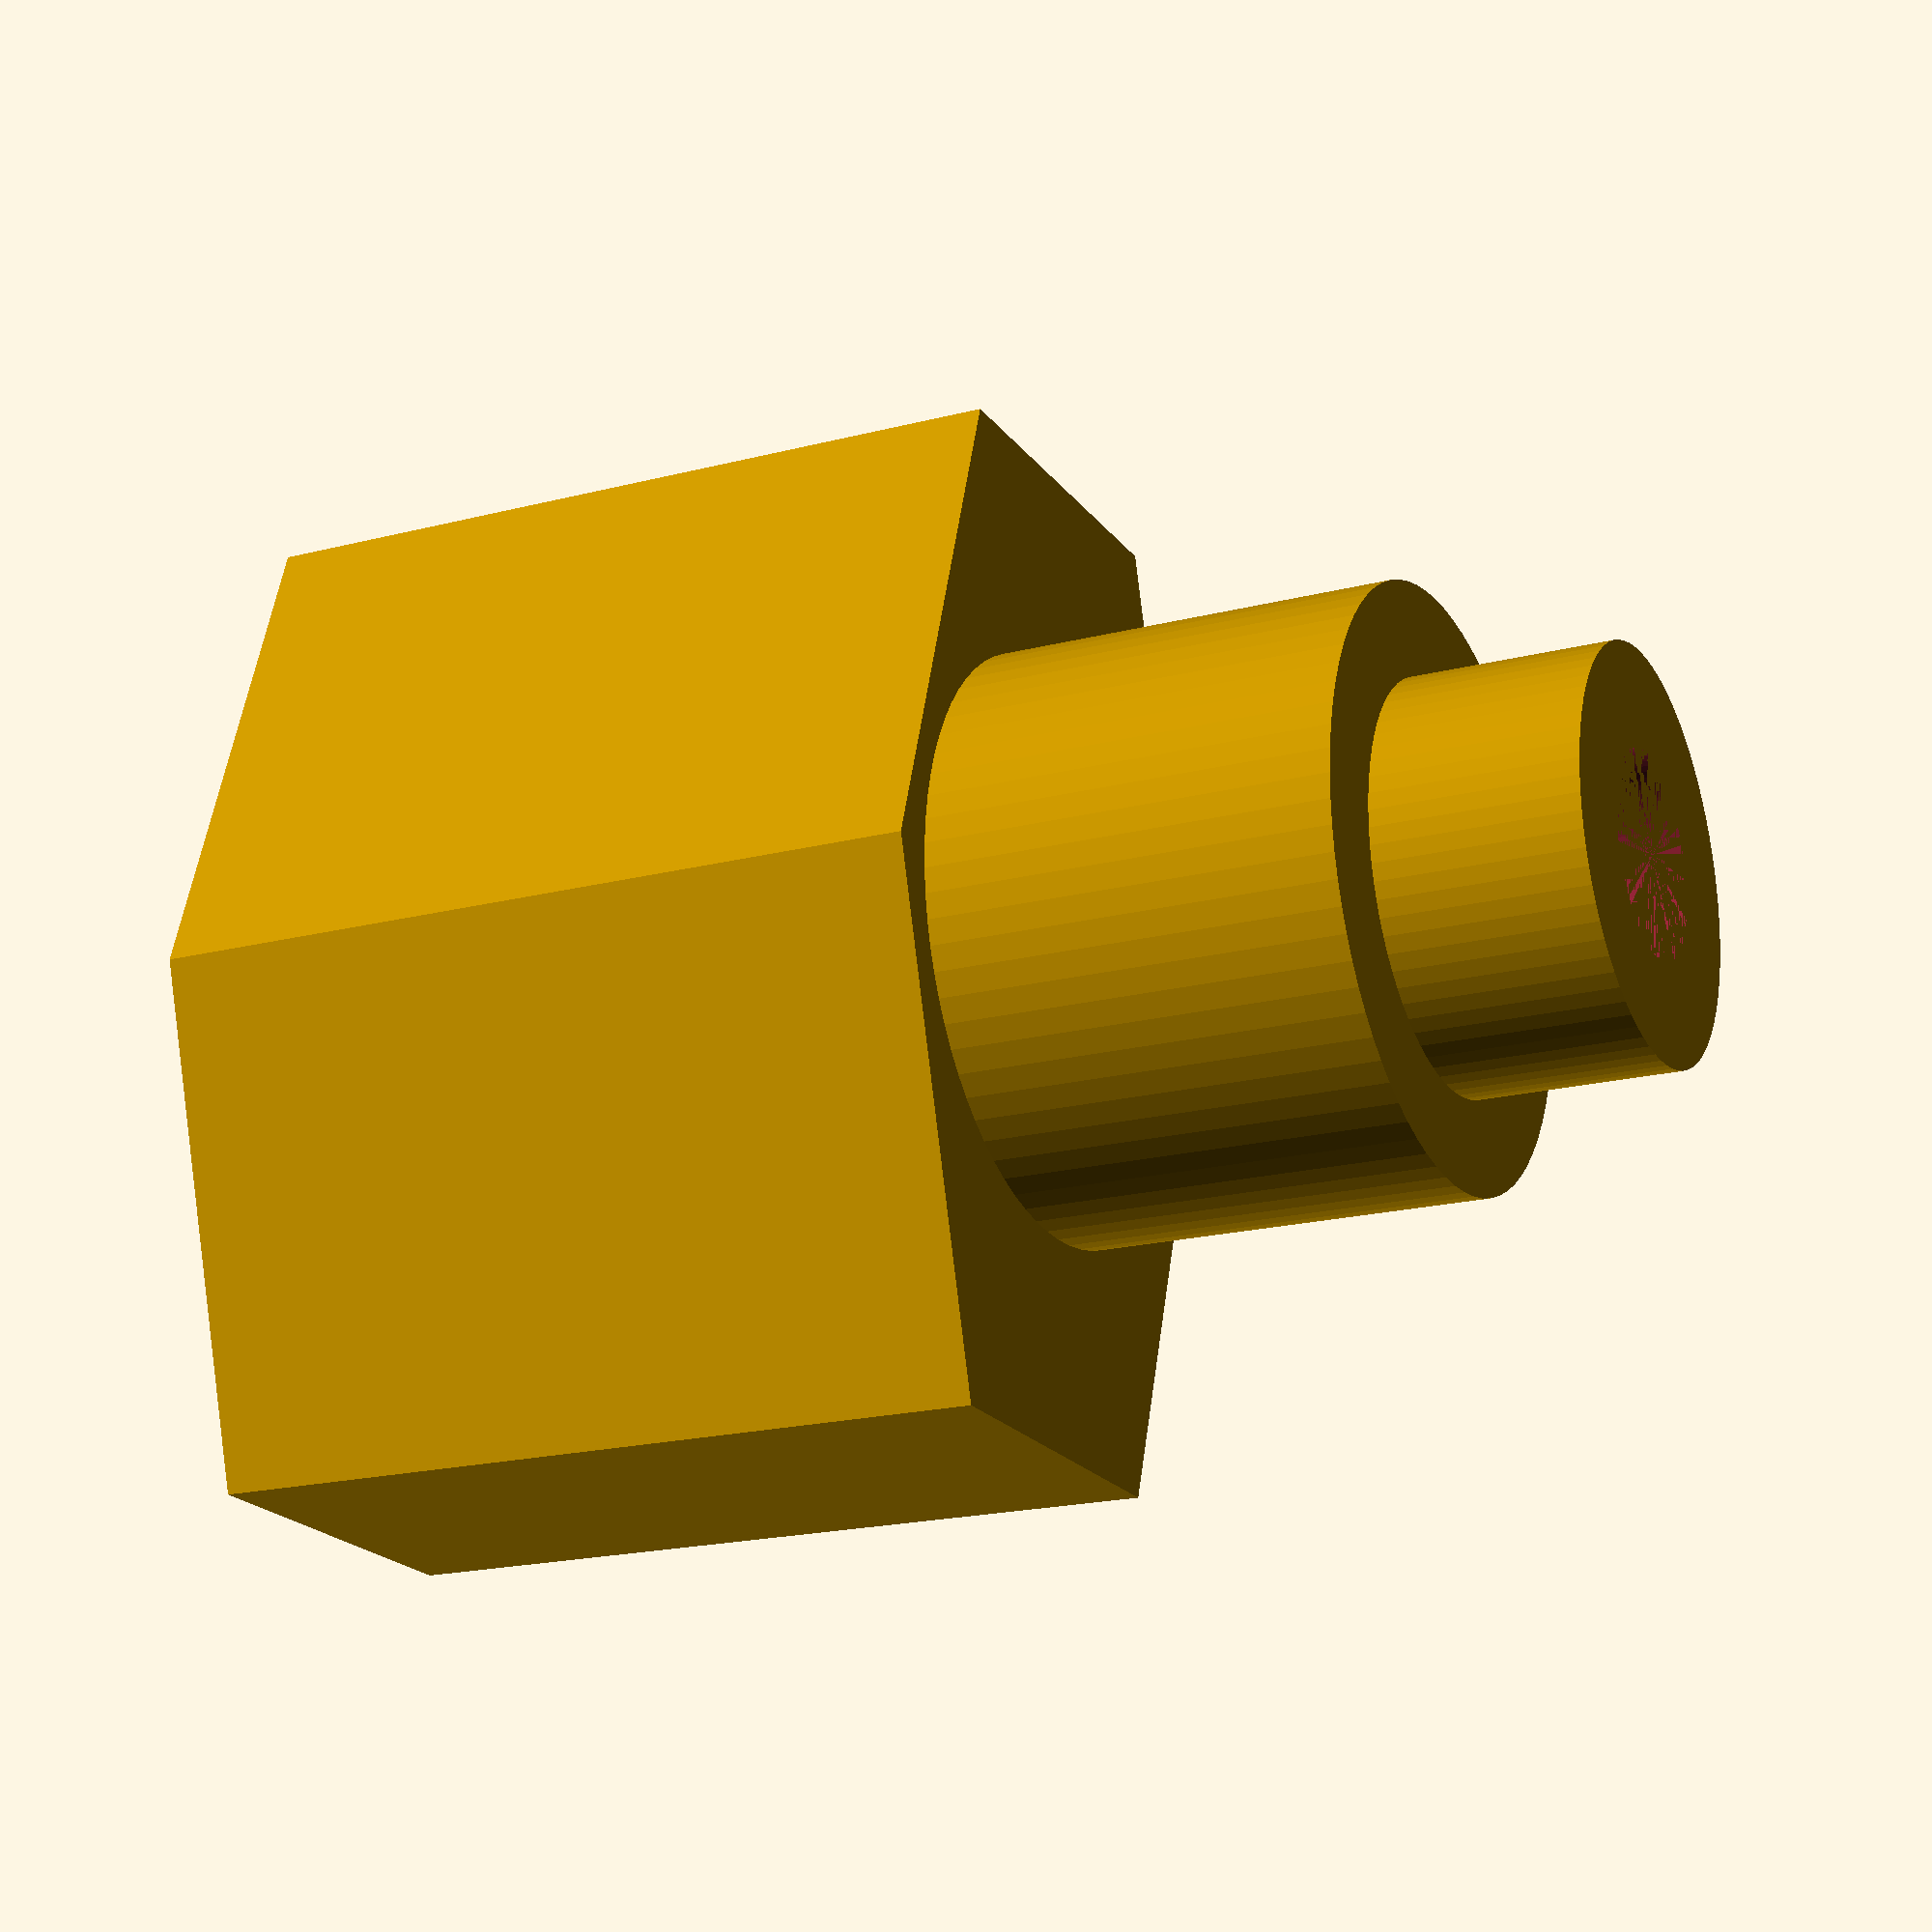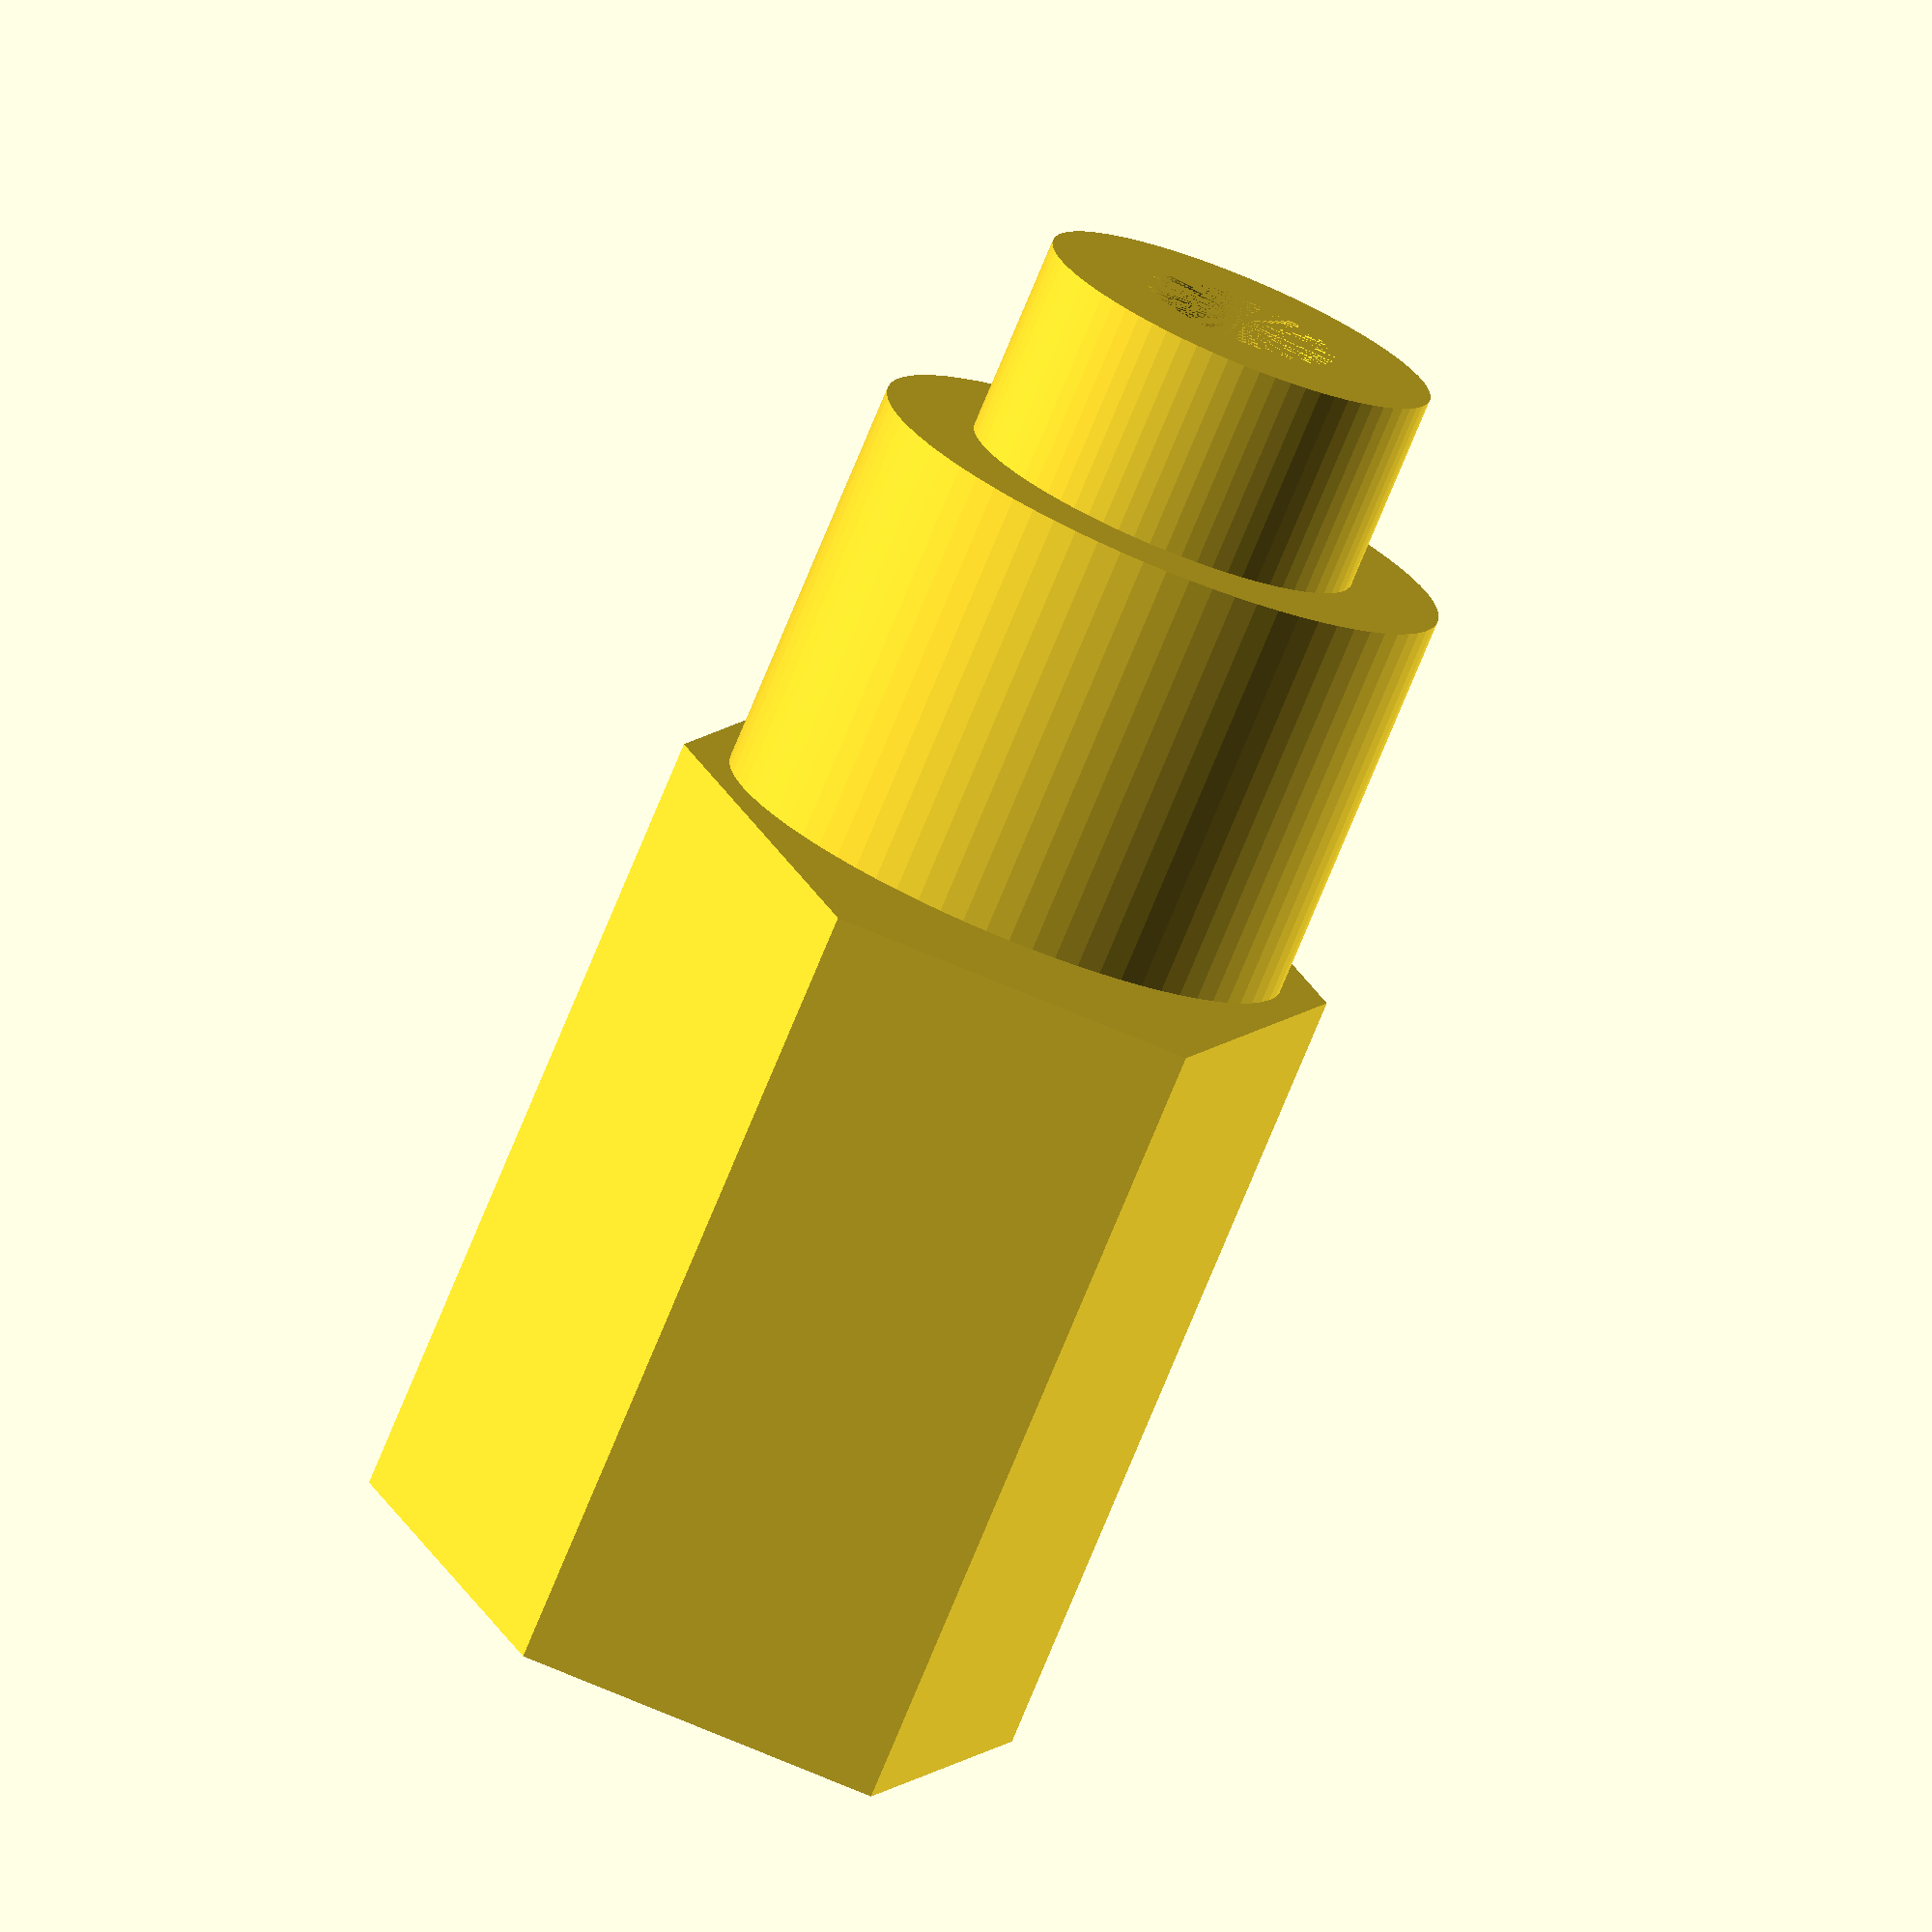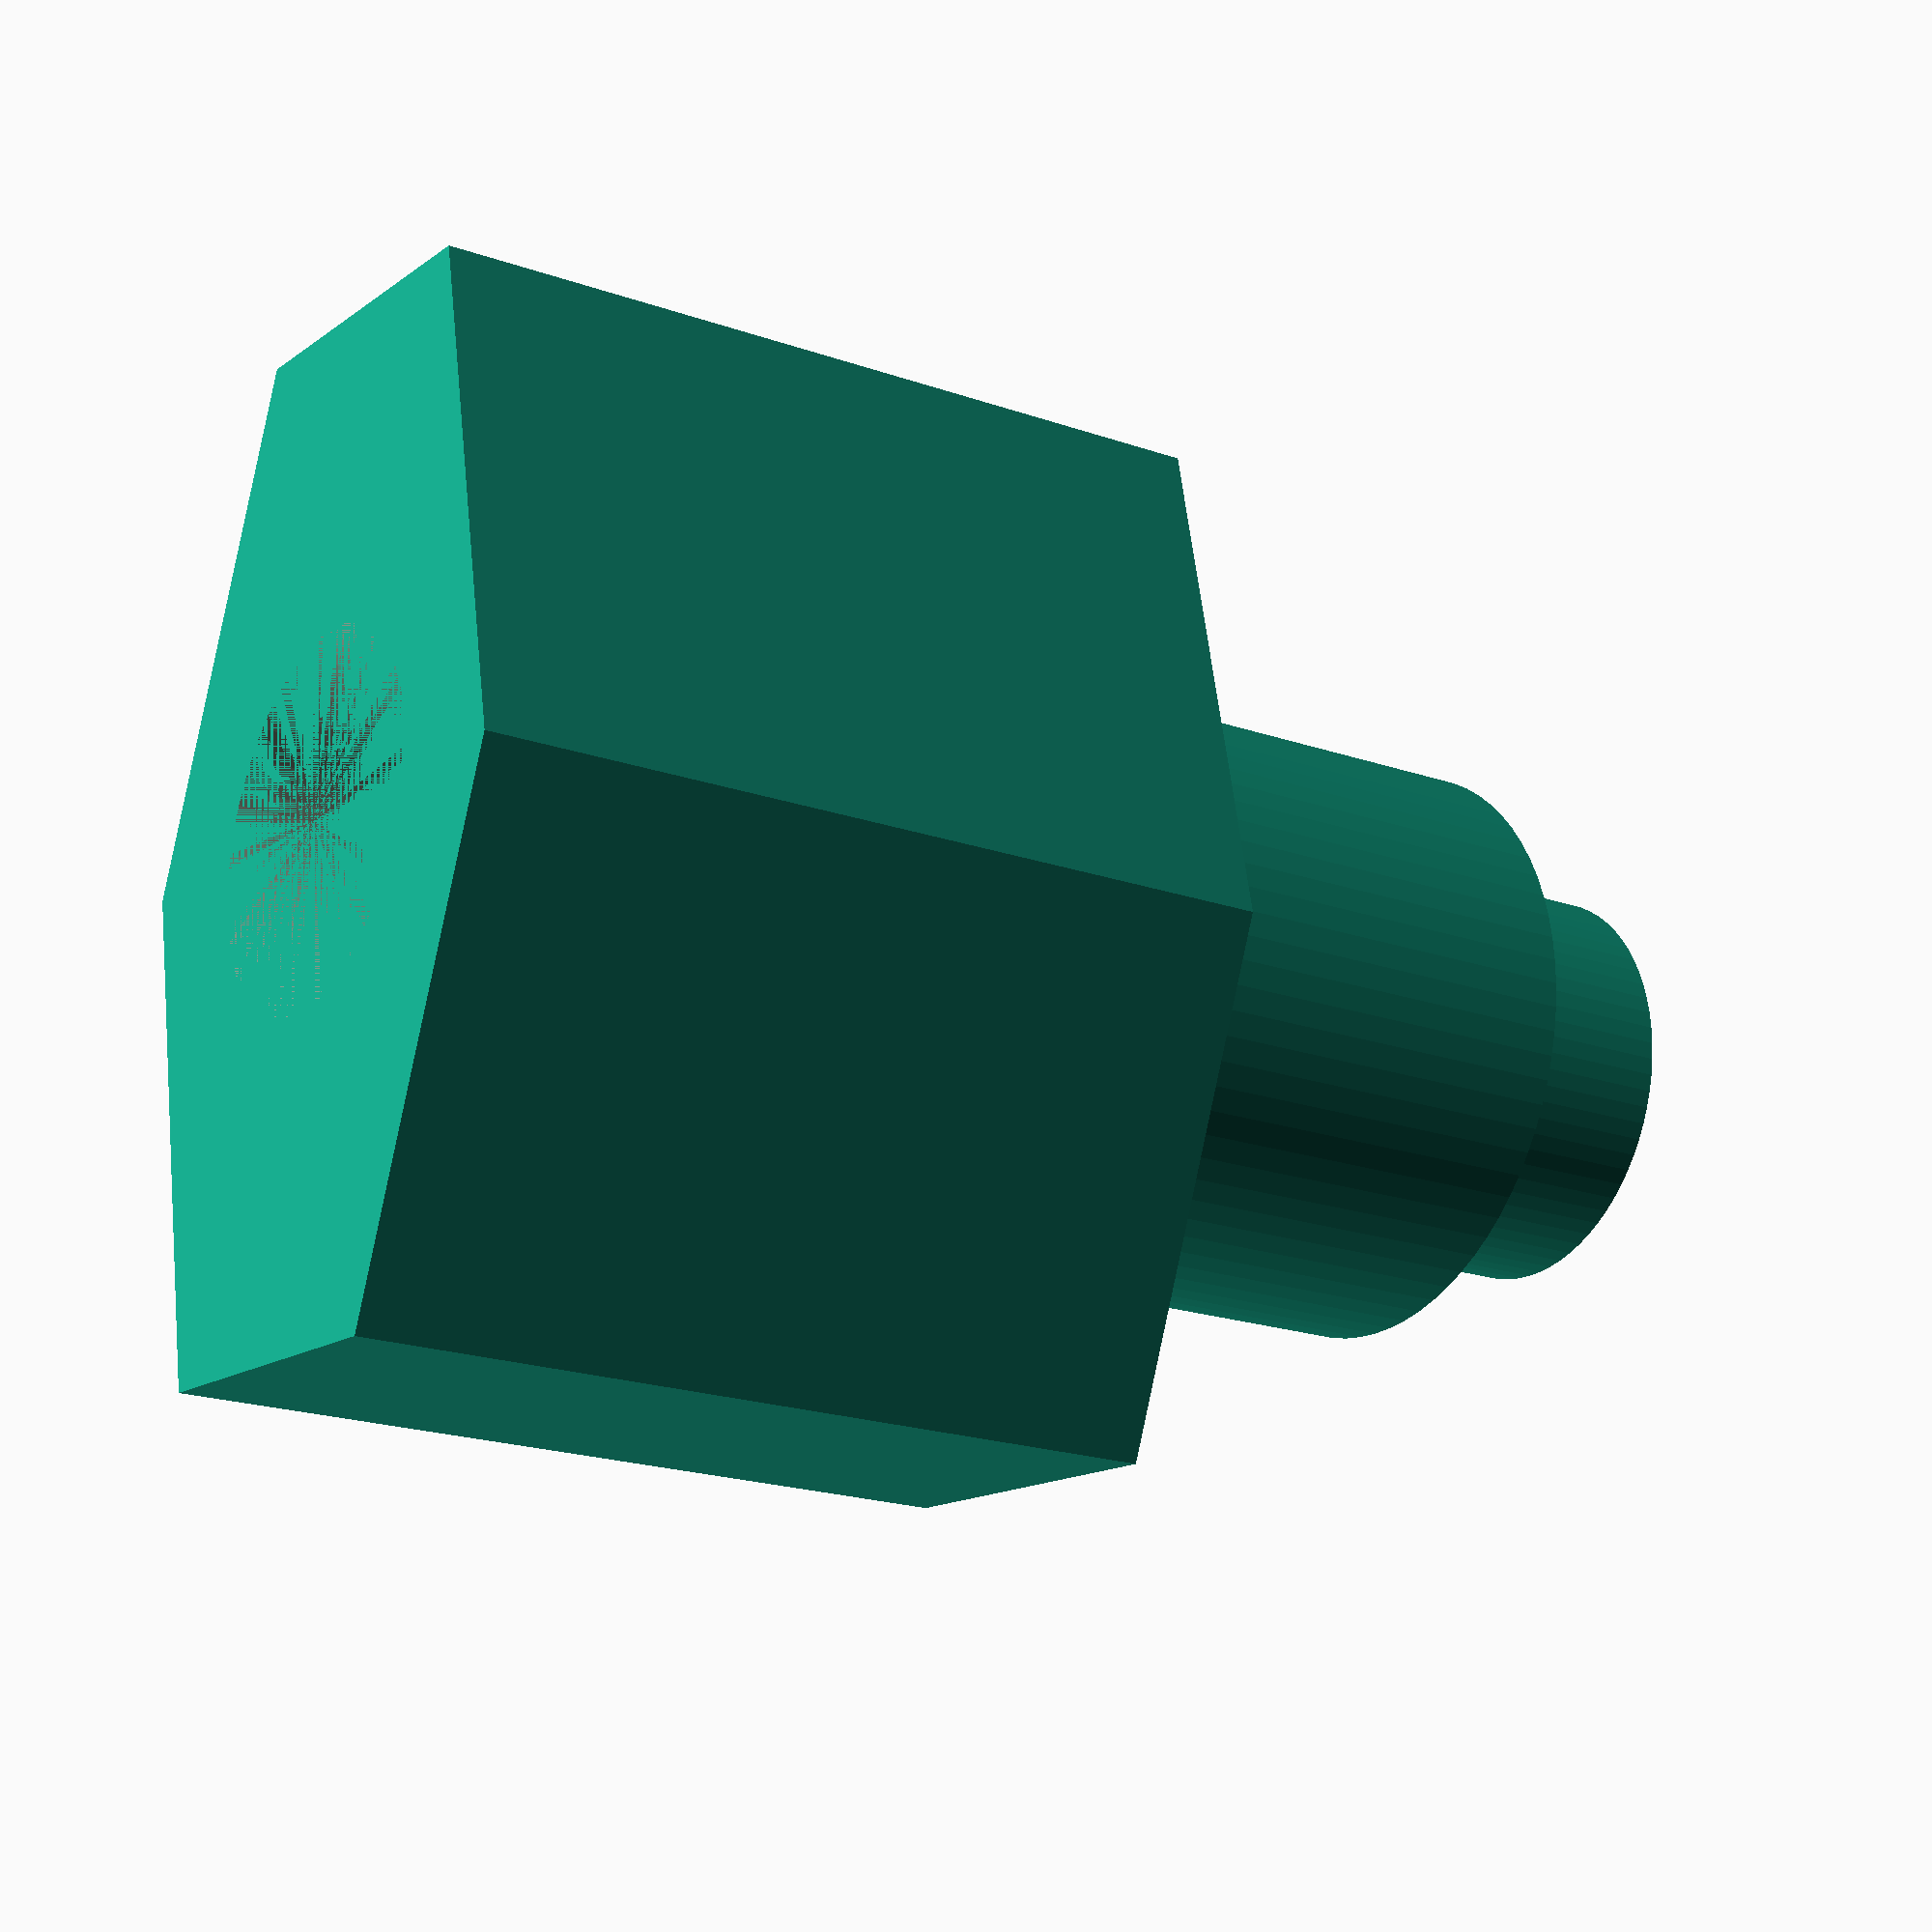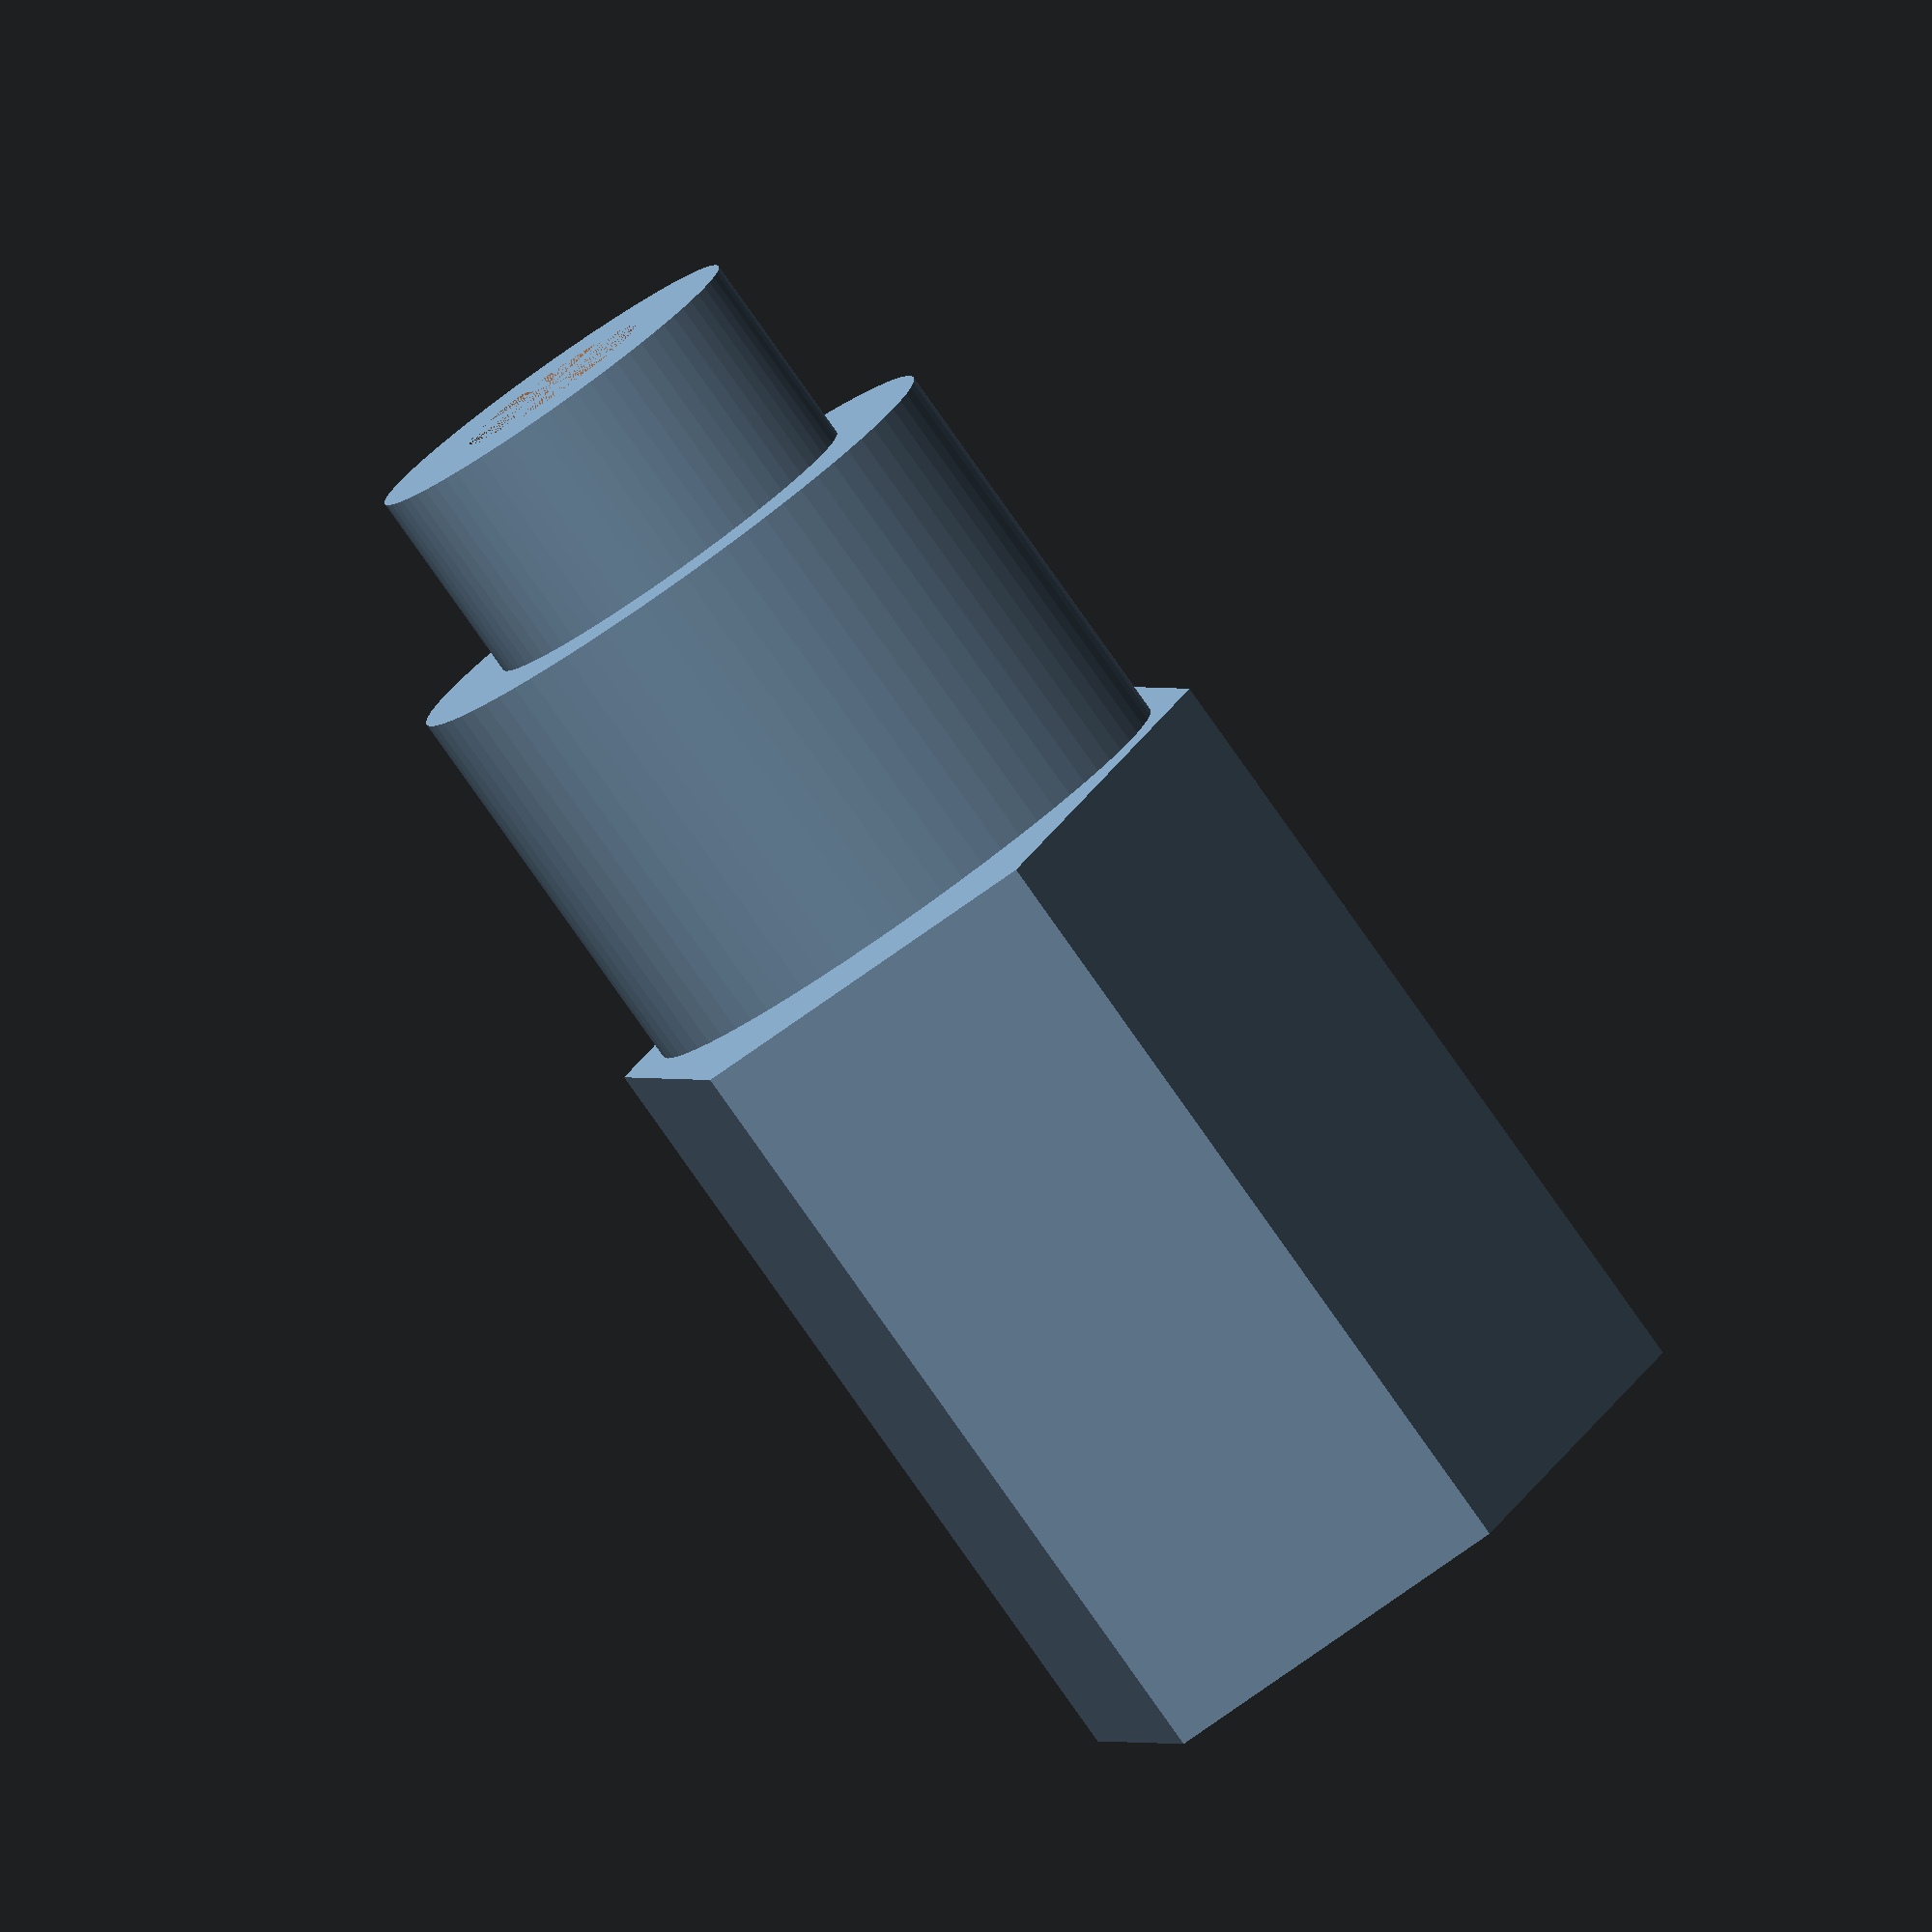
<openscad>
$fn = 75;

male_width = 12.5;
male_depth1 = 8.5;
male_depth2 = 4.6;

male_height = 10;

line_hole_d = 4.6;
line_hole_height = 8;

big_top_d = 7.3;
big_top_height = 5;

small_top_d = 5;
small_top_height = 2.5;

small_line_hole_d = 2.5;

difference() {
    union() {
        male();
        big_top();
        small_top();
    };
    line_hole();
    small_line_hole();
};

module male() {
    x = male_width/2;
    y1 = male_depth1/2;
    y2 = male_depth2/2;
    
    translate([0, 0, -male_height/2])
    linear_extrude(height=male_height)
    polygon(
        [
            [-x, y2],
            [0, y1],
            [x, y2],
            [x, -y2],
            [0, -y1],
            [-x, -y2]
        ]
    );
};

module line_hole() {
    translate([0, 0, -(male_height-line_hole_height)/2])
    cylinder(r1=line_hole_d/2, r2=line_hole_d/2, h=line_hole_height, center=true);
};

module small_line_hole() {
    height = male_height + big_top_height + small_top_height;
    translate([0, 0, (height-male_height)/2])
    cylinder(r1=small_line_hole_d/2, r2=small_line_hole_d/2, h=height, center=true);
};

module big_top() {
    translate([0, 0, (male_height+big_top_height)/2])
    cylinder(r1=big_top_d/2, r2=big_top_d/2, h=big_top_height, center=true);
};

module small_top() {
    translate([0, 0, (male_height+small_top_height)/2+big_top_height])
    cylinder(r1=small_top_d/2, r2=small_top_d/2, h=small_top_height, center=true);
};
</openscad>
<views>
elev=199.4 azim=271.2 roll=244.0 proj=p view=wireframe
elev=257.4 azim=269.2 roll=202.6 proj=o view=wireframe
elev=200.3 azim=84.6 roll=302.6 proj=p view=solid
elev=263.1 azim=276.0 roll=144.7 proj=o view=solid
</views>
